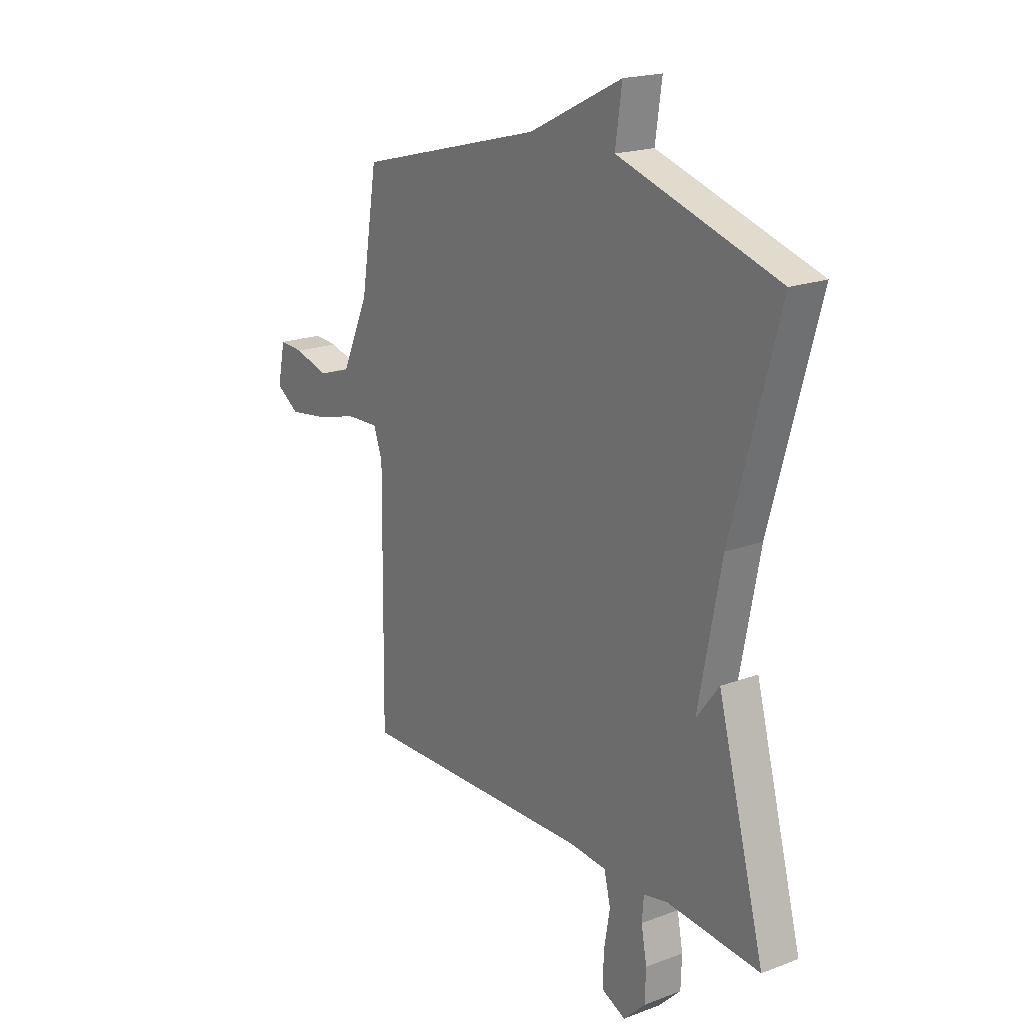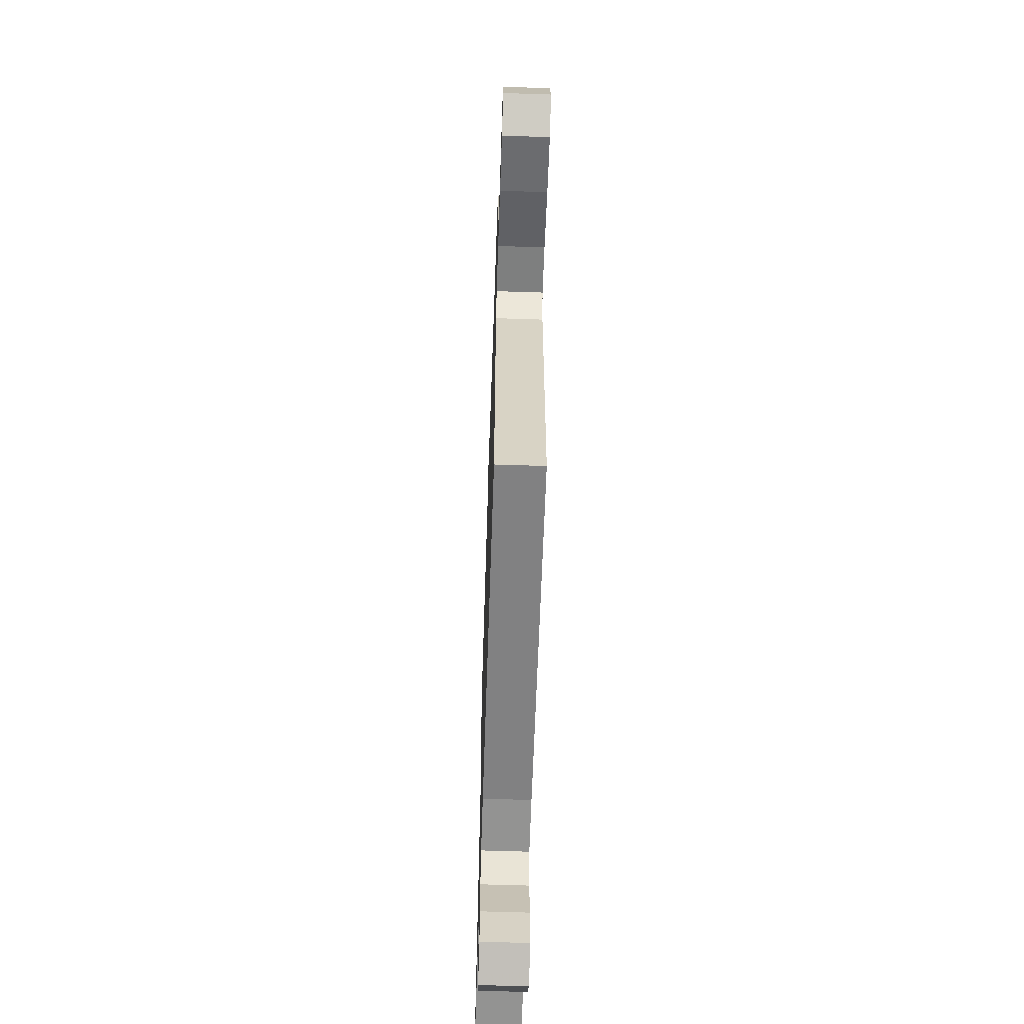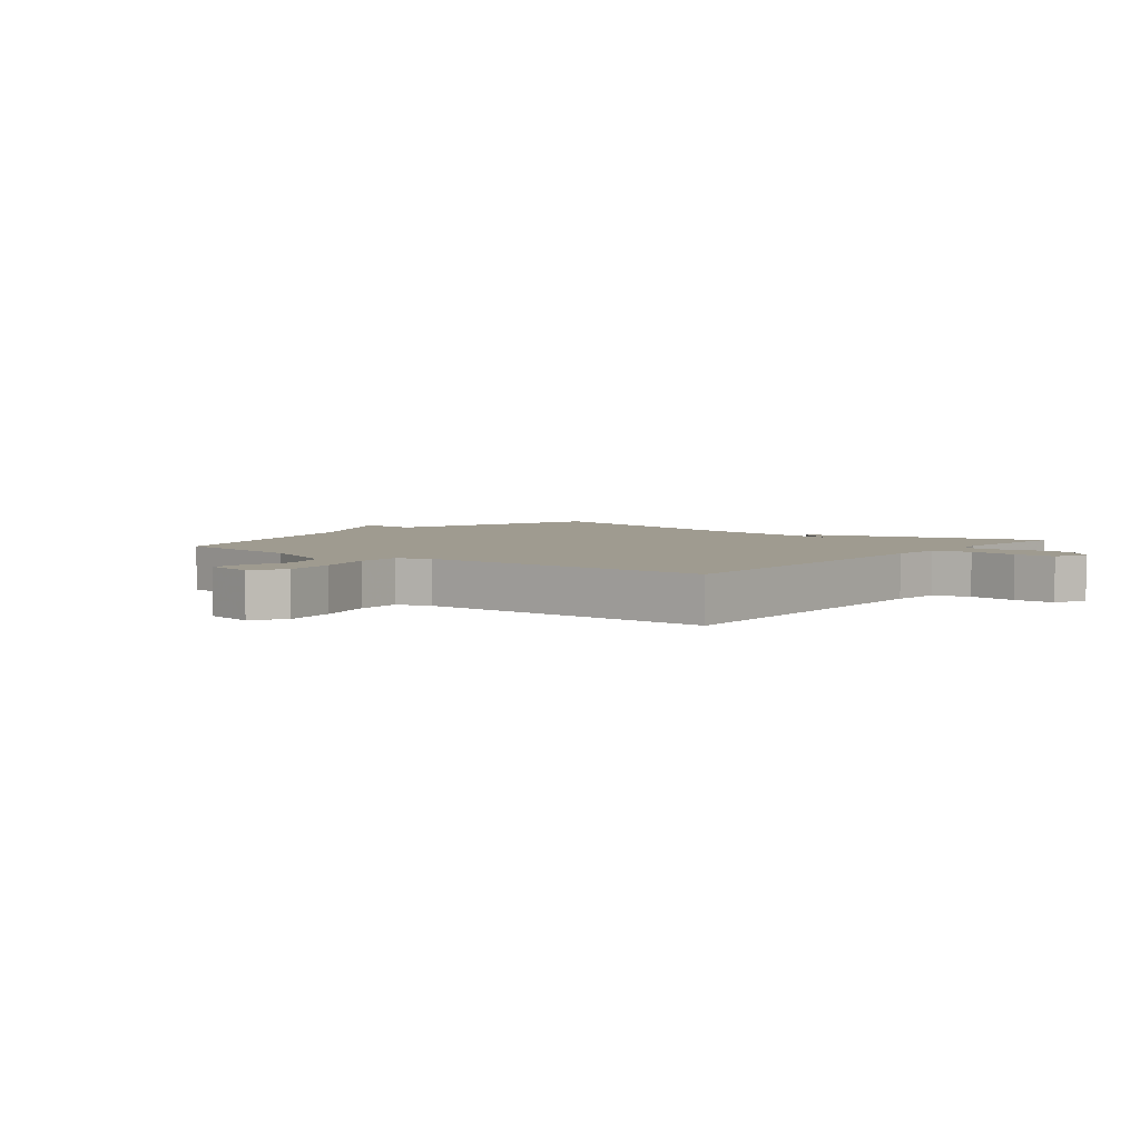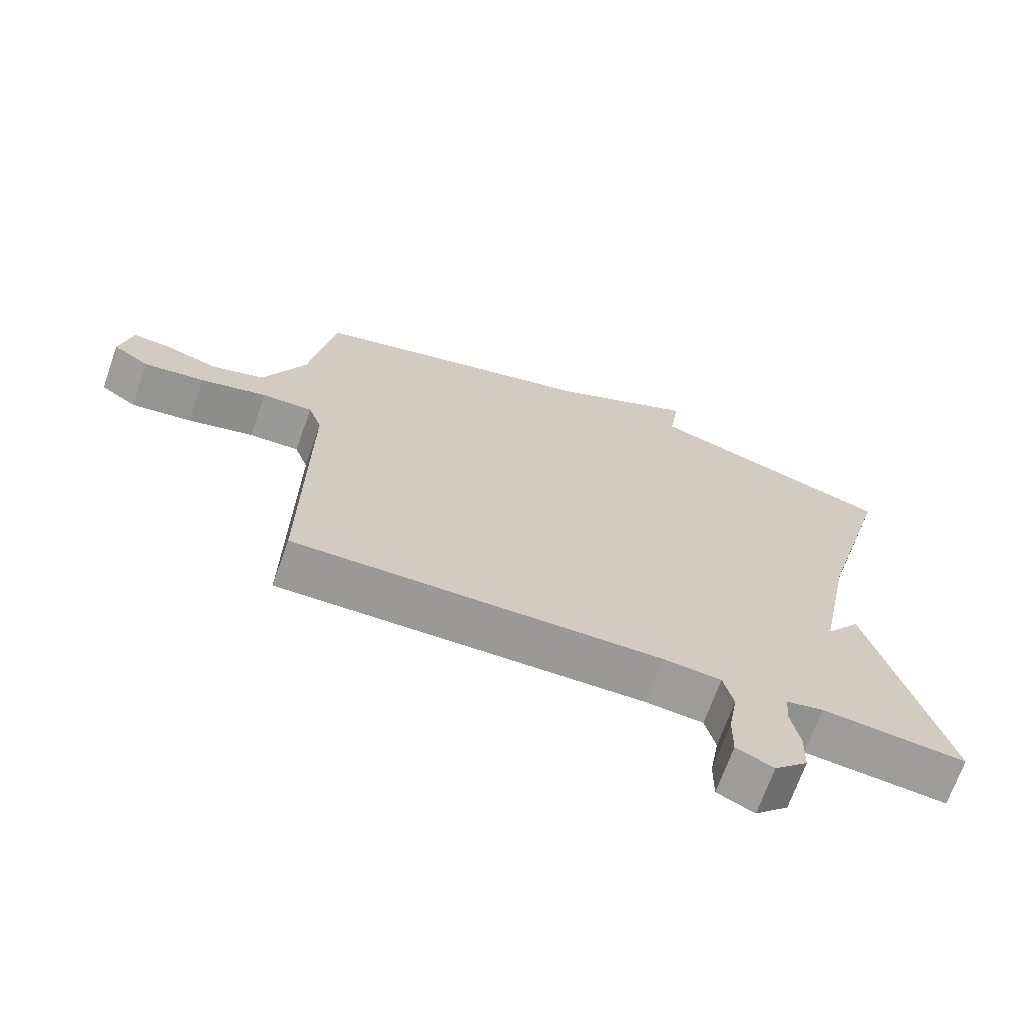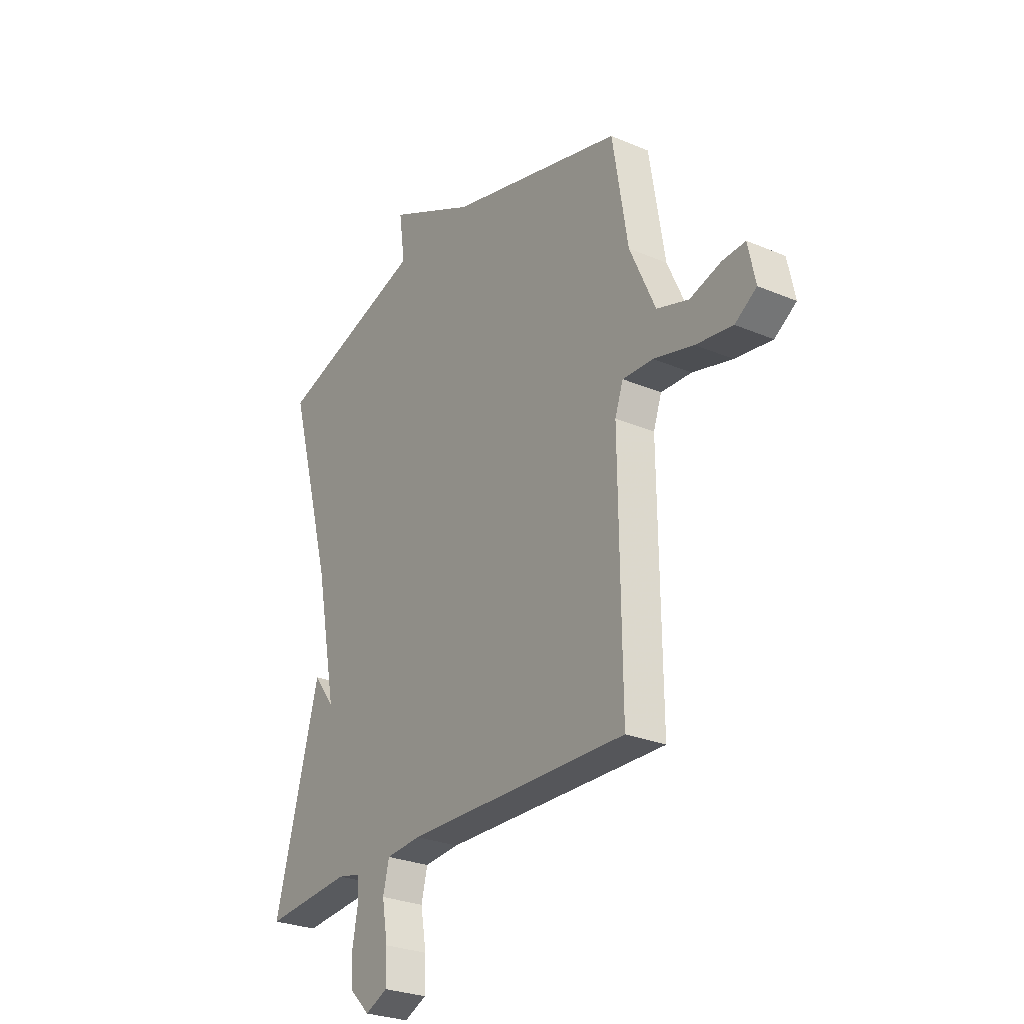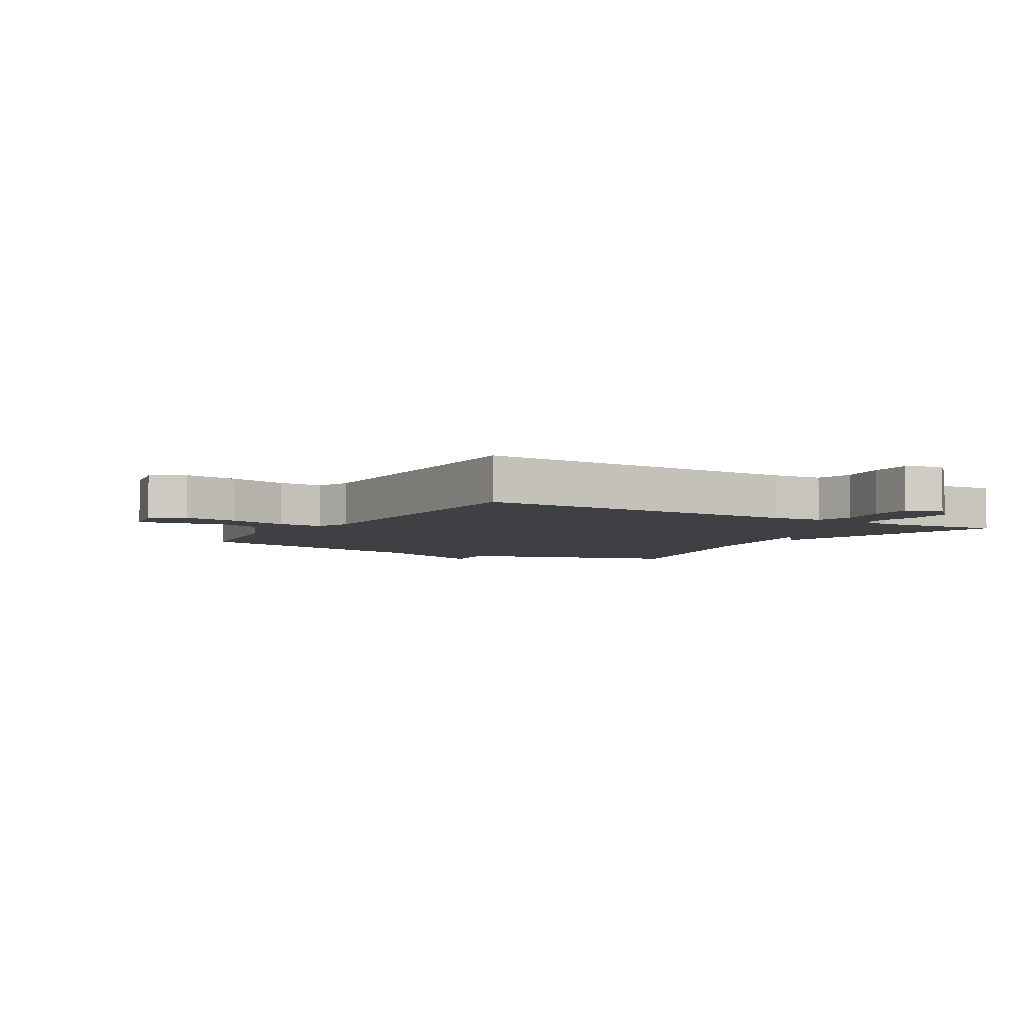
<metadata>
{"format":"obj","ext":"obj","renderer":"f3d","projection":"perspective","resolution":1024,"background":"white","views":[{"elev":19.4,"azim":-125.1,"up":"+Z"},{"elev":-61.9,"azim":88.1,"up":"+Z"},{"elev":4.1,"azim":128.1,"up":"+Y"},{"elev":-69.4,"azim":160.5,"up":"+Z"},{"elev":-27.2,"azim":56.7,"up":"+Z"},{"elev":-4.8,"azim":148.7,"up":"+Y"}]}
</metadata>
<code>
v 0.5 0.07 0.5
v 0.538 0.07 0.27
v 0.601 0.07 0.131
v 0.679 0.07 0.106
v 0.756 0.07 0.129
v 0.812 0.07 0.132
v 0.83 0.07 0.048
v 0.777 0.07 0.013
v 0.687 0.07 0.026
v 0.589 0.07 0.052
v 0.514 0.07 0.055
v 0.494 0.07 -0.002
v 0.5 0.07 -0.5
v -0.046 0.07 -0.486
v -0.132 0.07 -0.493
v -0.147 0.07 -0.554
v -0.133 0.07 -0.635
v -0.132 0.07 -0.704
v -0.187 0.07 -0.729
v -0.237 0.07 -0.68
v -0.239 0.07 -0.613
v -0.226 0.07 -0.544
v -0.23 0.07 -0.494
v -0.285 0.07 -0.482
v -0.5 0.07 -0.5
v -0.391 0.07 -0.095
v -0.339 0.07 -0.164
v -0.391 0.07 0.105
v -0.5 0.07 0.5
v -0.132 0.07 0.614
v -0.147 0.07 0.72
v 0.068 0.07 0.614
v 0.5 0 0.5
v 0.538 0 0.27
v 0.601 0 0.131
v 0.679 0 0.106
v 0.756 0 0.129
v 0.812 0 0.132
v 0.83 0 0.048
v 0.777 0 0.013
v 0.687 0 0.026
v 0.589 0 0.052
v 0.514 0 0.055
v 0.494 0 -0.002
v 0.5 0 -0.5
v -0.046 0 -0.486
v -0.132 0 -0.493
v -0.147 0 -0.554
v -0.133 0 -0.635
v -0.132 0 -0.704
v -0.187 0 -0.729
v -0.237 0 -0.68
v -0.239 0 -0.613
v -0.226 0 -0.544
v -0.23 0 -0.494
v -0.285 0 -0.482
v -0.5 0 -0.5
v -0.391 0 -0.095
v -0.339 0 -0.164
v -0.391 0 0.105
v -0.5 0 0.5
v -0.132 0 0.614
v -0.147 0 0.72
v 0.068 0 0.614
f 30 31 32
f 32 1 2
f 30 32 2
f 29 30 2
f 28 29 2
f 27 28 2 3
f 24 25 26 27
f 23 24 27 3
f 22 23 3
f 20 21 22
f 19 20 22
f 18 19 22
f 17 18 22
f 16 17 22
f 15 16 22
f 15 22 3
f 12 13 14
f 11 12 14 15
f 8 9 10
f 7 8 10
f 6 7 10
f 5 6 10
f 4 5 10
f 4 10 11
f 3 4 11
f 3 11 15
f 64 63 62
f 34 33 64
f 34 64 62
f 34 62 61
f 34 61 60
f 35 34 60 59
f 59 58 57 56
f 35 59 56 55
f 35 55 54
f 54 53 52
f 54 52 51
f 54 51 50
f 54 50 49
f 54 49 48
f 54 48 47
f 35 54 47
f 46 45 44
f 47 46 44 43
f 42 41 40
f 42 40 39
f 42 39 38
f 42 38 37
f 42 37 36
f 43 42 36
f 43 36 35
f 47 43 35
f 1 33 34 2
f 2 34 35 3
f 3 35 36 4
f 4 36 37 5
f 5 37 38 6
f 6 38 39 7
f 7 39 40 8
f 8 40 41 9
f 9 41 42 10
f 10 42 43 11
f 11 43 44 12
f 12 44 45 13
f 13 45 46 14
f 14 46 47 15
f 15 47 48 16
f 16 48 49 17
f 17 49 50 18
f 18 50 51 19
f 19 51 52 20
f 20 52 53 21
f 21 53 54 22
f 22 54 55 23
f 23 55 56 24
f 24 56 57 25
f 25 57 58 26
f 26 58 59 27
f 27 59 60 28
f 28 60 61 29
f 29 61 62 30
f 30 62 63 31
f 31 63 64 32
f 32 64 33 1

</code>
